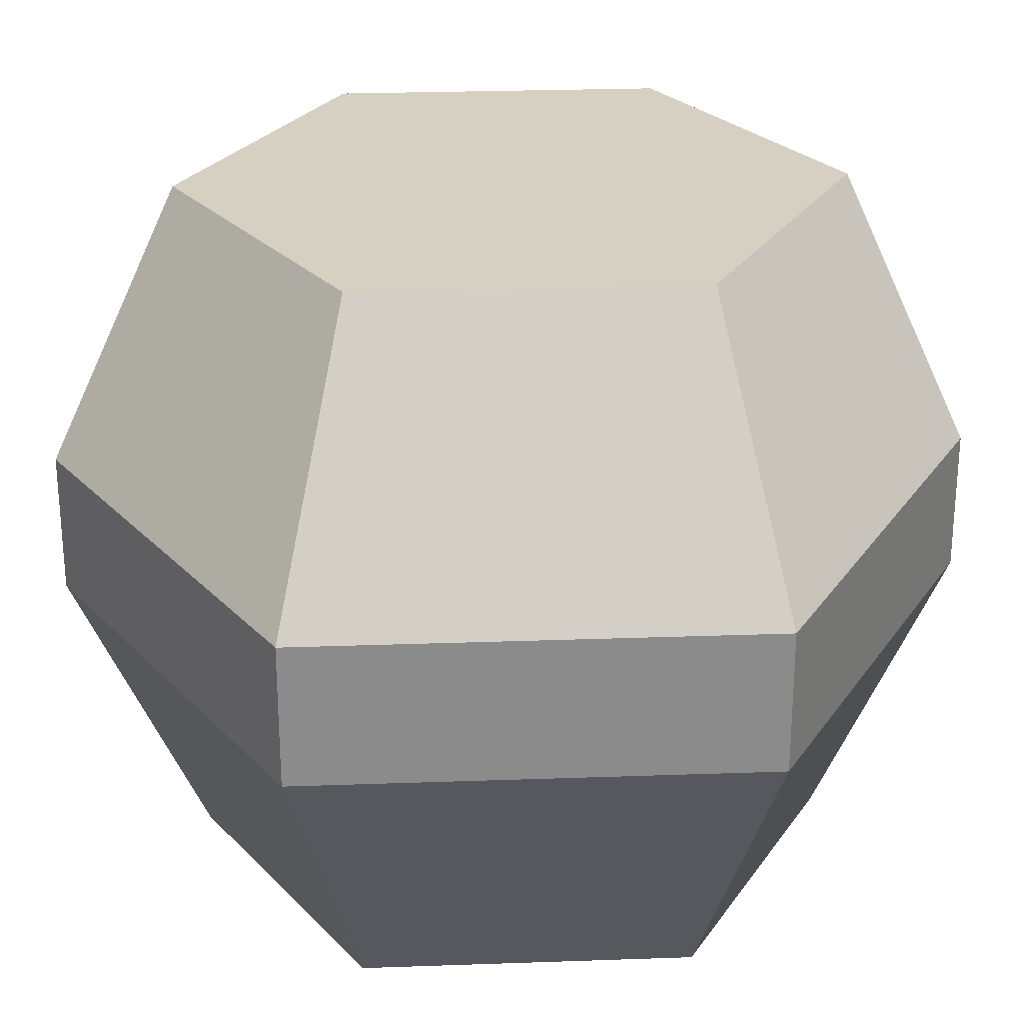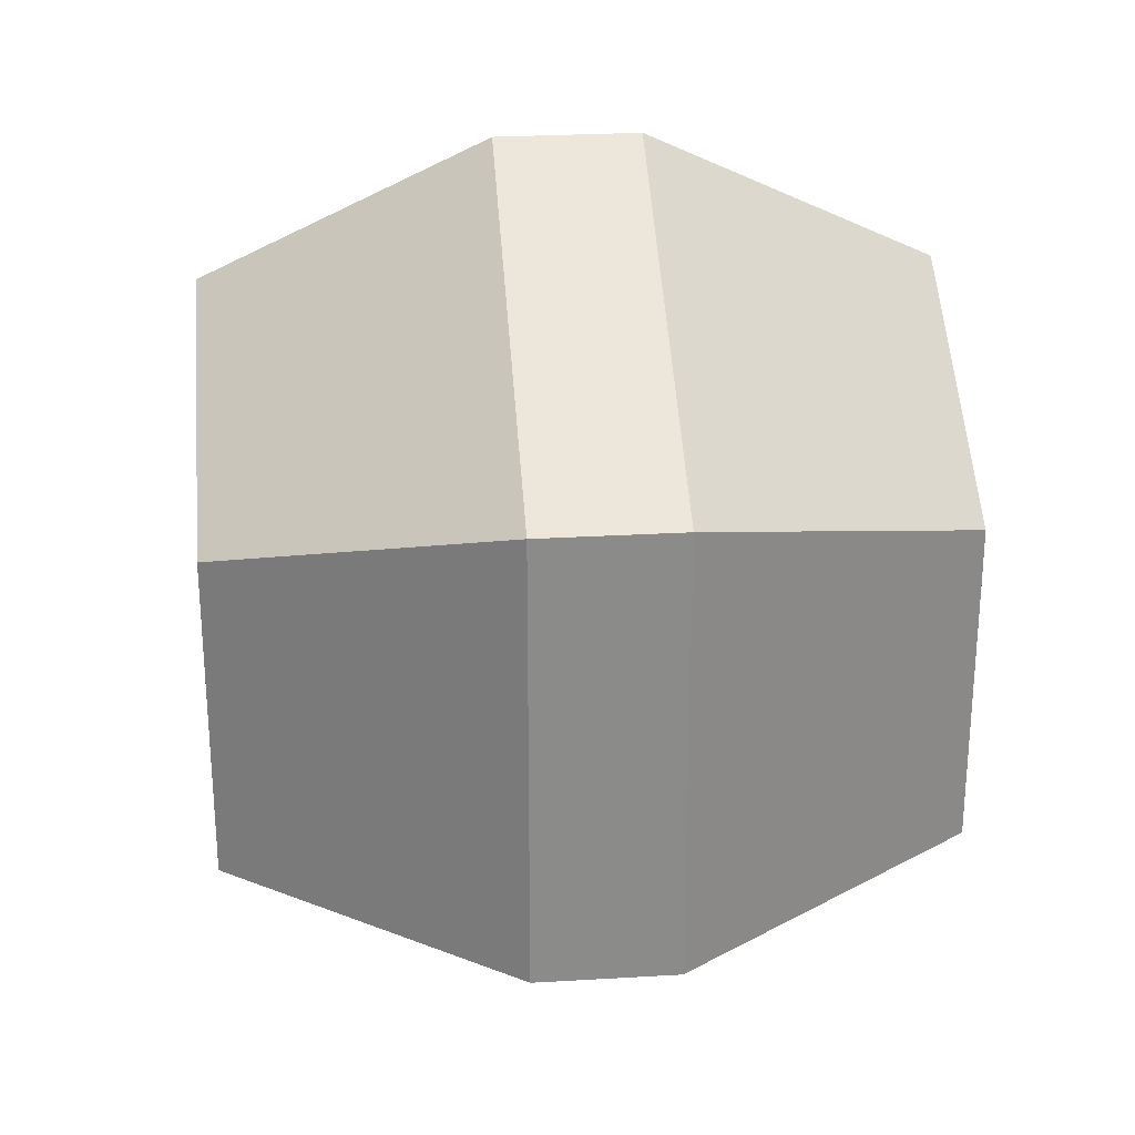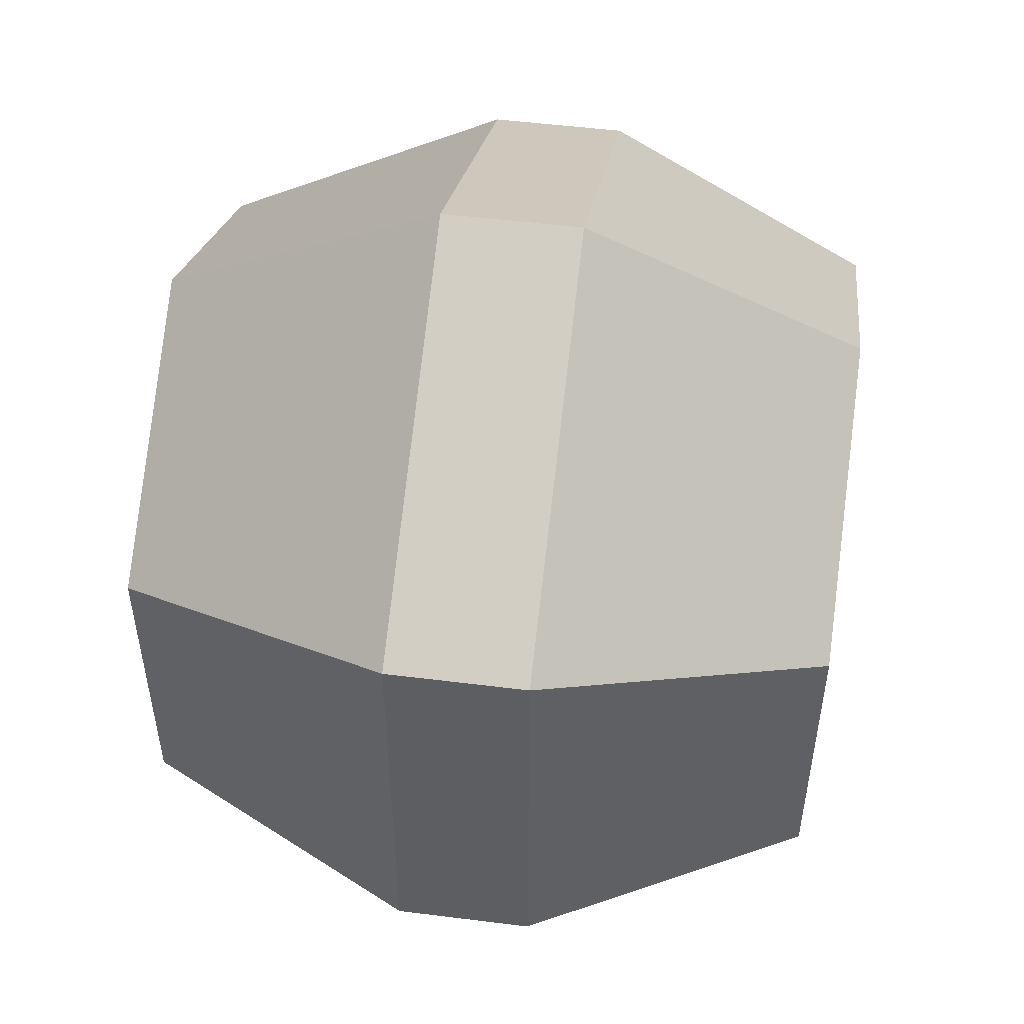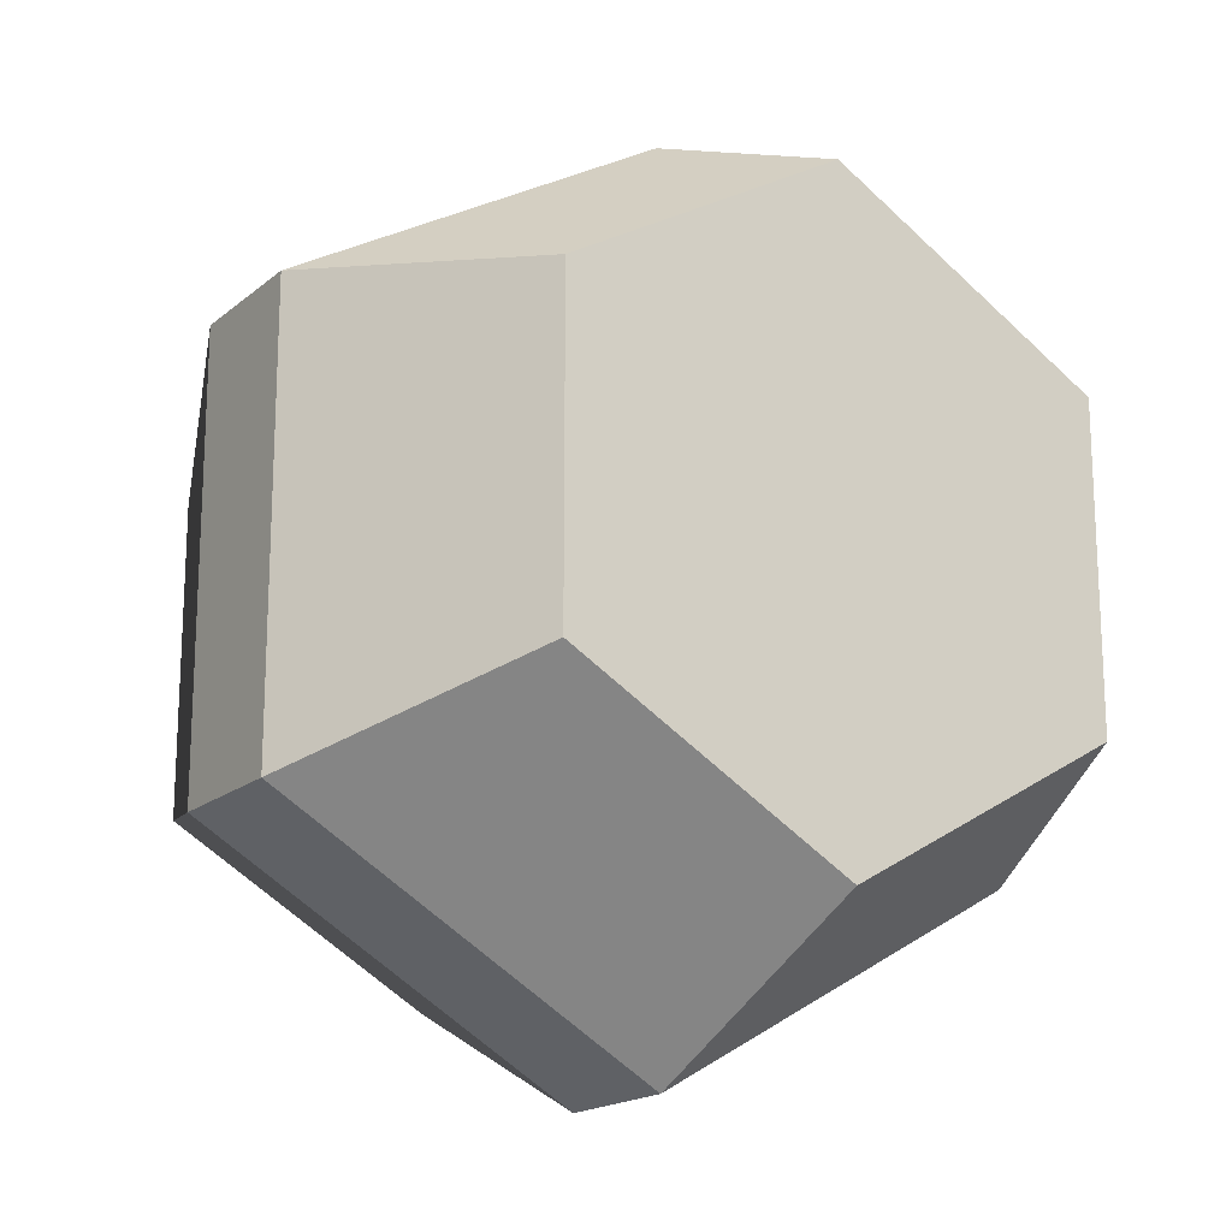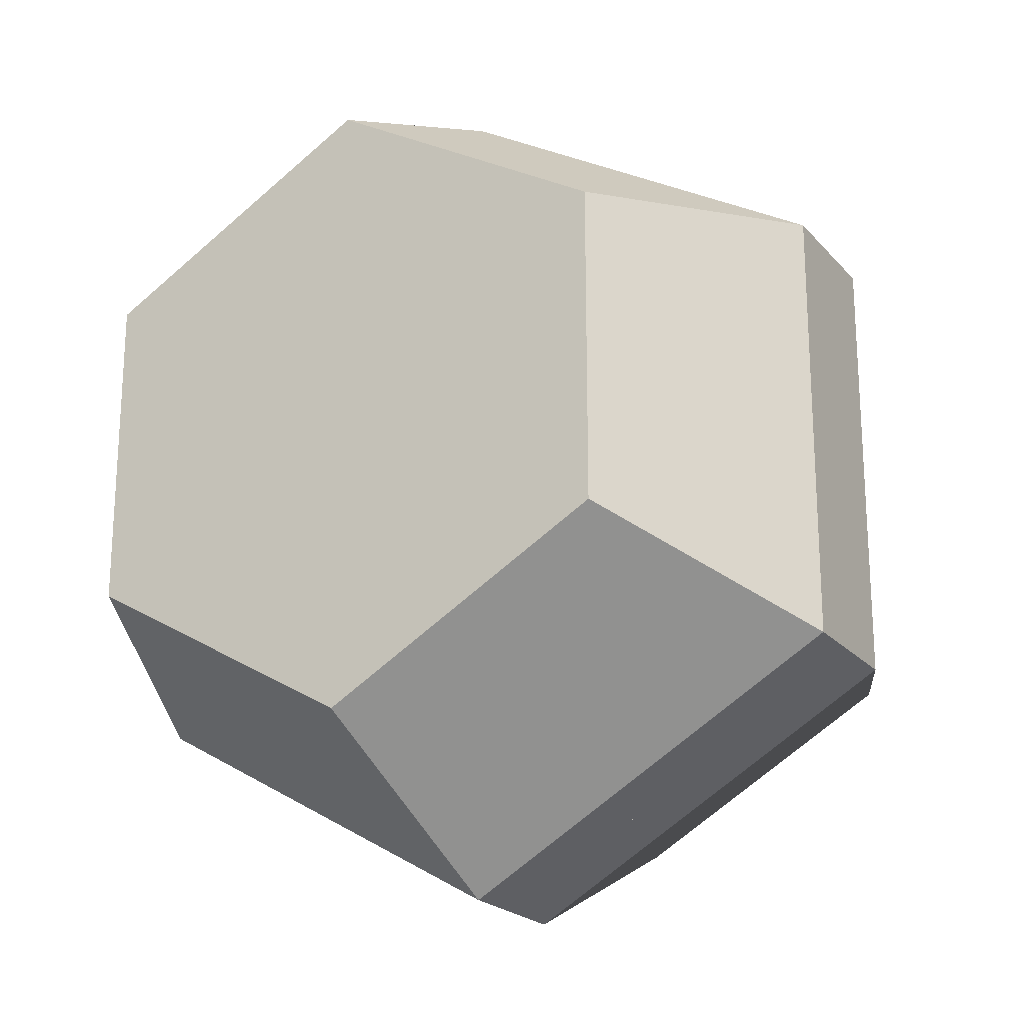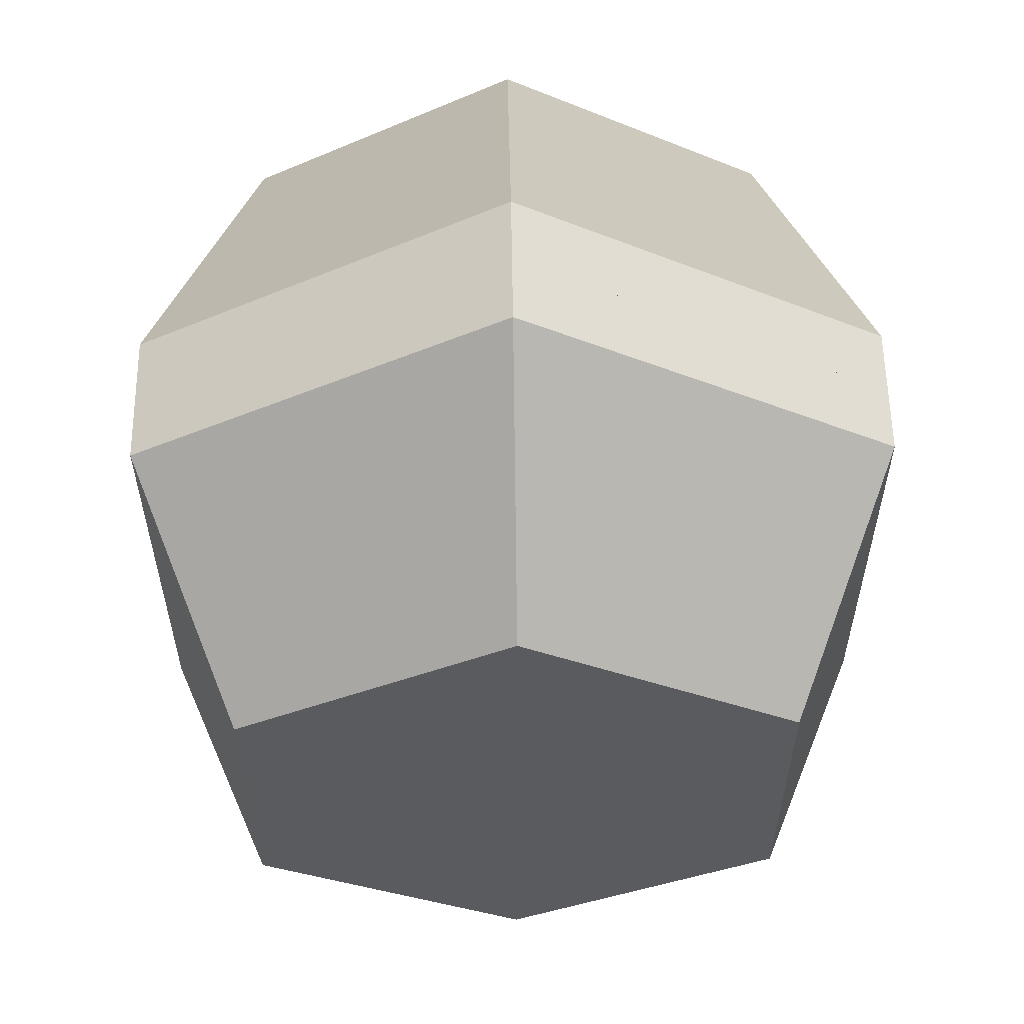
<metadata>
{"format":"obj","ext":"obj","renderer":"f3d","projection":"perspective","resolution":1024,"background":"white","views":[{"elev":26.5,"azim":146.8,"up":"+Y"},{"elev":26.7,"azim":-95.3,"up":"+Z"},{"elev":51.2,"azim":97.8,"up":"+Z"},{"elev":-17.8,"azim":-33.1,"up":"+Z"},{"elev":-21.4,"azim":29.2,"up":"+Z"},{"elev":57.4,"azim":-0.8,"up":"+Z"}]}
</metadata>
<code>
g glass_ufo%_0
v -0.433 -0.1 -0.25
v 0 -0.1 -0.5
v -0.433 -0.022 -0.25
v 0 -0.022 -0.5
v 0.433 -0.1 -0.25
v 0.433 -0.022 -0.25
v 0 -0.1 0.5
v -0.433 -0.1 0.25
v 0 -0.022 0.5
v -0.433 -0.022 0.25
v 0.433 -0.1 0.25
v 0.433 -0.022 0.25
v 0.3685 0.02851 0.2638
v 0.3074 0.29 0.1775
v 0.2836 0.2395 0.2148
v 0.0442 0.02851 0.451
v 5.775e-15 0.29 0.355
v 0.0442 0.2395 0.353
v -0.4123 0.02939 -0.1861
v -0.4123 0.02939 0.1861
v -0.3074 0.29 -0.1775
v -0.3281 0.2386 -0.1375
v -0.3074 0.29 0.1775
v -0.3281 0.2386 0.1375
v 0.4122 0.02973 -0.1857
v 0.3074 0.29 -0.1775
v 0.3283 0.2383 -0.1372
v 0.3283 0.2383 0.1372
v 0.4122 0.02973 0.1857
v 5.775e-15 0.29 -0.355
v -0.04368 0.02791 0.4516
v -0.04368 0.2401 0.353
v -0.2838 0.2401 0.2143
v -0.3692 0.02791 0.2636
v -0.3688 0.02828 -0.2637
v -0.2837 0.2397 -0.2146
v -0.04401 0.2397 -0.353
v -0.04401 0.02828 -0.4512
v 0.04438 0.02871 -0.4508
v 0.04438 0.2393 -0.3529
v 0.2835 0.2393 -0.2149
v 0.3682 0.02871 -0.2638
f 3 2 1
f 2 3 4
f 4 5 2
f 5 4 6
f 9 8 7
f 8 9 10
f 12 7 11
f 7 12 9
f 8 3 1
f 3 8 10
f 12 5 6
f 5 12 11
f 7 5 11
f 5 7 2
f 2 7 8
f 2 8 1
f 12 13 9
f 13 12 14
f 13 14 15
f 16 9 13
f 9 16 17
f 17 15 14
f 17 16 18
f 17 18 15
f 10 19 3
f 19 10 20
f 19 21 3
f 21 19 22
f 21 22 23
f 23 20 10
f 23 22 24
f 23 24 20
f 26 25 6
f 25 26 27
f 27 26 14
f 27 14 28
f 28 14 29
f 29 14 12
f 25 12 6
f 12 25 29
f 30 14 26
f 14 30 17
f 17 30 21
f 17 21 23
f 9 31 10
f 31 9 17
f 31 17 32
f 32 17 33
f 34 10 31
f 10 34 23
f 23 34 33
f 23 33 17
f 3 35 4
f 35 3 21
f 35 21 36
f 36 21 37
f 38 4 35
f 4 38 30
f 30 38 37
f 30 37 21
f 4 39 6
f 39 4 30
f 39 30 40
f 40 30 41
f 42 6 39
f 6 42 26
f 26 42 41
f 26 41 30
f 32 34 31
f 34 32 33
f 36 38 35
f 38 36 37
f 20 22 19
f 22 20 24
f 27 29 25
f 29 27 28
f 40 42 39
f 42 40 41
f 15 16 13
f 16 15 18
g glass_ufo%_1
v 0.433 -0.1 -0.25
v 0 -0.1 -0.5
v 0.433 -0.178 -0.25
v 0 -0.178 -0.5
v -0.433 -0.1 -0.25
v -0.433 -0.178 -0.25
v 0 -0.1 0.5
v 0.433 -0.1 0.25
v 0 -0.178 0.5
v 0.433 -0.178 0.25
v -0.433 -0.1 0.25
v -0.433 -0.178 0.25
v -0.3685 -0.2285 0.2638
v -0.3074 -0.49 0.1775
v -0.2836 -0.4395 0.2148
v -0.0442 -0.2285 0.451
v -5.775e-15 -0.49 0.355
v -0.0442 -0.4395 0.353
v 0.4123 -0.2294 -0.1861
v 0.4123 -0.2294 0.1861
v 0.3074 -0.49 -0.1775
v 0.3281 -0.4386 -0.1375
v 0.3074 -0.49 0.1775
v 0.3281 -0.4386 0.1375
v -0.4122 -0.2297 -0.1857
v -0.3074 -0.49 -0.1775
v -0.3283 -0.4383 -0.1372
v -0.3283 -0.4383 0.1372
v -0.4122 -0.2297 0.1857
v -5.775e-15 -0.49 -0.355
v 0.04368 -0.2279 0.4516
v 0.04368 -0.4401 0.353
v 0.2838 -0.4401 0.2143
v 0.3692 -0.2279 0.2636
v 0.3688 -0.2283 -0.2637
v 0.2837 -0.4397 -0.2146
v 0.04401 -0.4397 -0.353
v 0.04401 -0.2283 -0.4512
v -0.04438 -0.2287 -0.4508
v -0.04438 -0.4393 -0.3529
v -0.2835 -0.4393 -0.2149
v -0.3682 -0.2287 -0.2638
f 45 44 43
f 44 45 46
f 46 47 44
f 47 46 48
f 51 50 49
f 50 51 52
f 54 49 53
f 49 54 51
f 50 45 43
f 45 50 52
f 54 47 48
f 47 54 53
f 49 47 53
f 47 49 44
f 44 49 50
f 44 50 43
f 54 55 51
f 55 54 56
f 55 56 57
f 58 51 55
f 51 58 59
f 59 57 56
f 59 58 60
f 59 60 57
f 52 61 45
f 61 52 62
f 61 63 45
f 63 61 64
f 63 64 65
f 65 62 52
f 65 64 66
f 65 66 62
f 68 67 48
f 67 68 69
f 69 68 56
f 69 56 70
f 70 56 71
f 71 56 54
f 67 54 48
f 54 67 71
f 72 56 68
f 56 72 59
f 59 72 63
f 59 63 65
f 51 73 52
f 73 51 59
f 73 59 74
f 74 59 75
f 76 52 73
f 52 76 65
f 65 76 75
f 65 75 59
f 45 77 46
f 77 45 63
f 77 63 78
f 78 63 79
f 80 46 77
f 46 80 72
f 72 80 79
f 72 79 63
f 46 81 48
f 81 46 72
f 81 72 82
f 82 72 83
f 84 48 81
f 48 84 68
f 68 84 83
f 68 83 72
f 74 76 73
f 76 74 75
f 78 80 77
f 80 78 79
f 62 64 61
f 64 62 66
f 69 71 67
f 71 69 70
f 82 84 81
f 84 82 83
f 57 58 55
f 58 57 60

</code>
